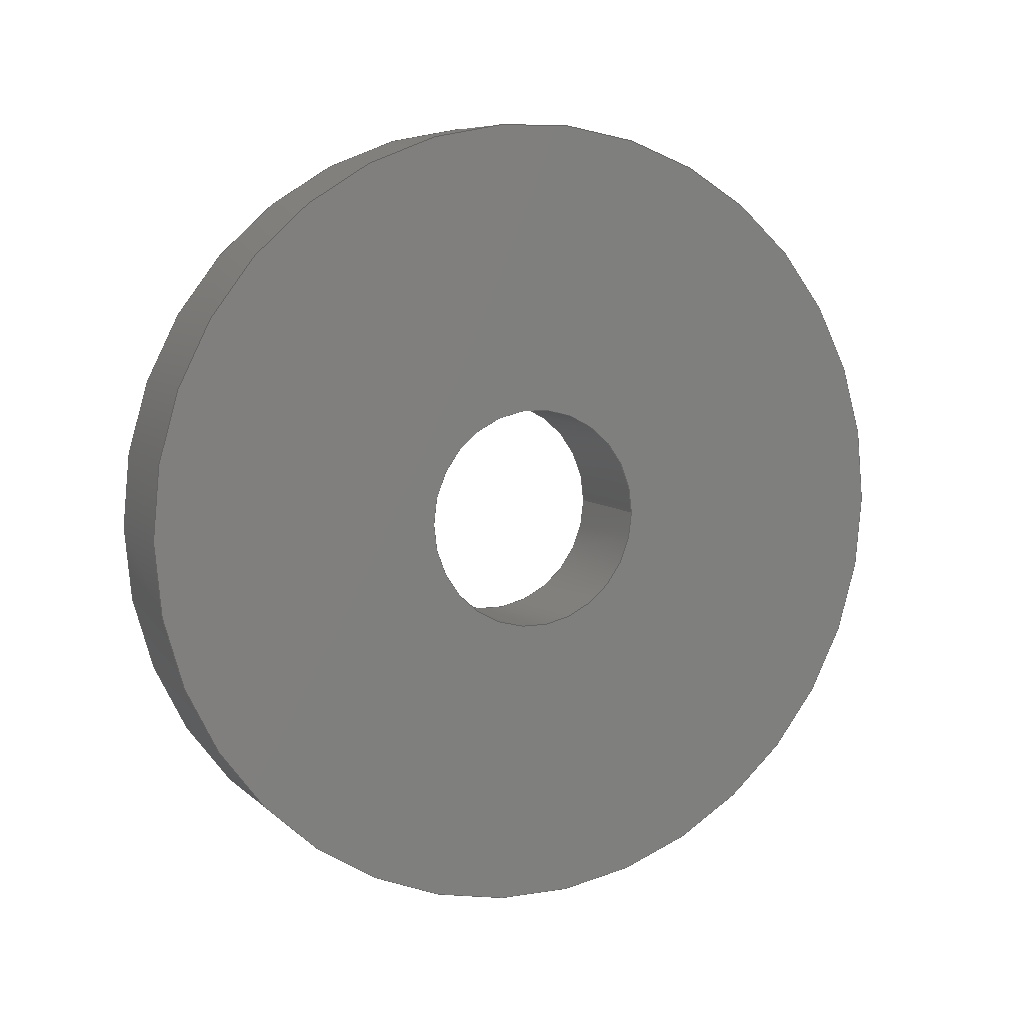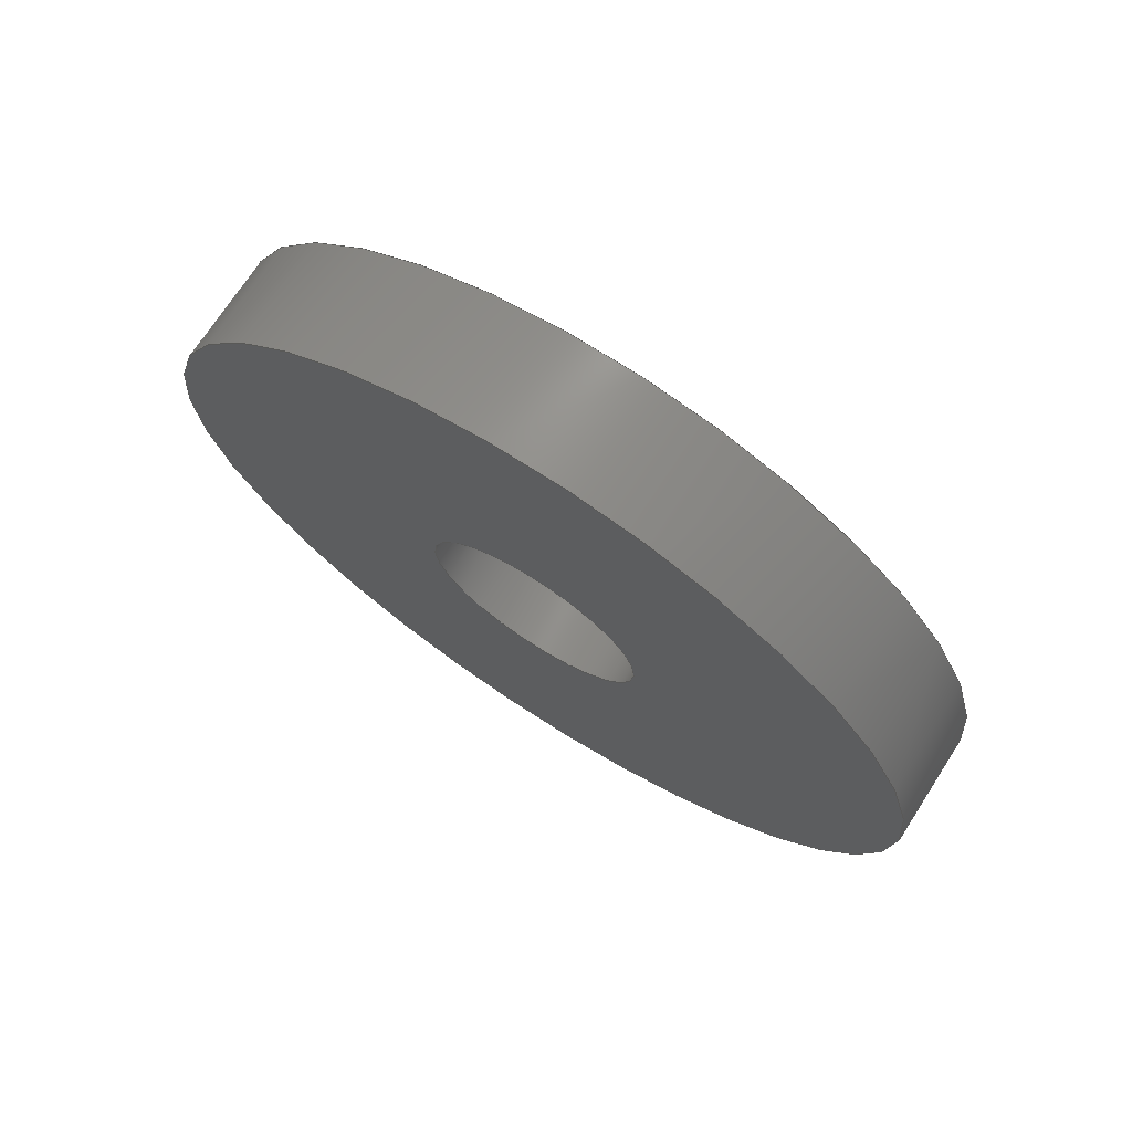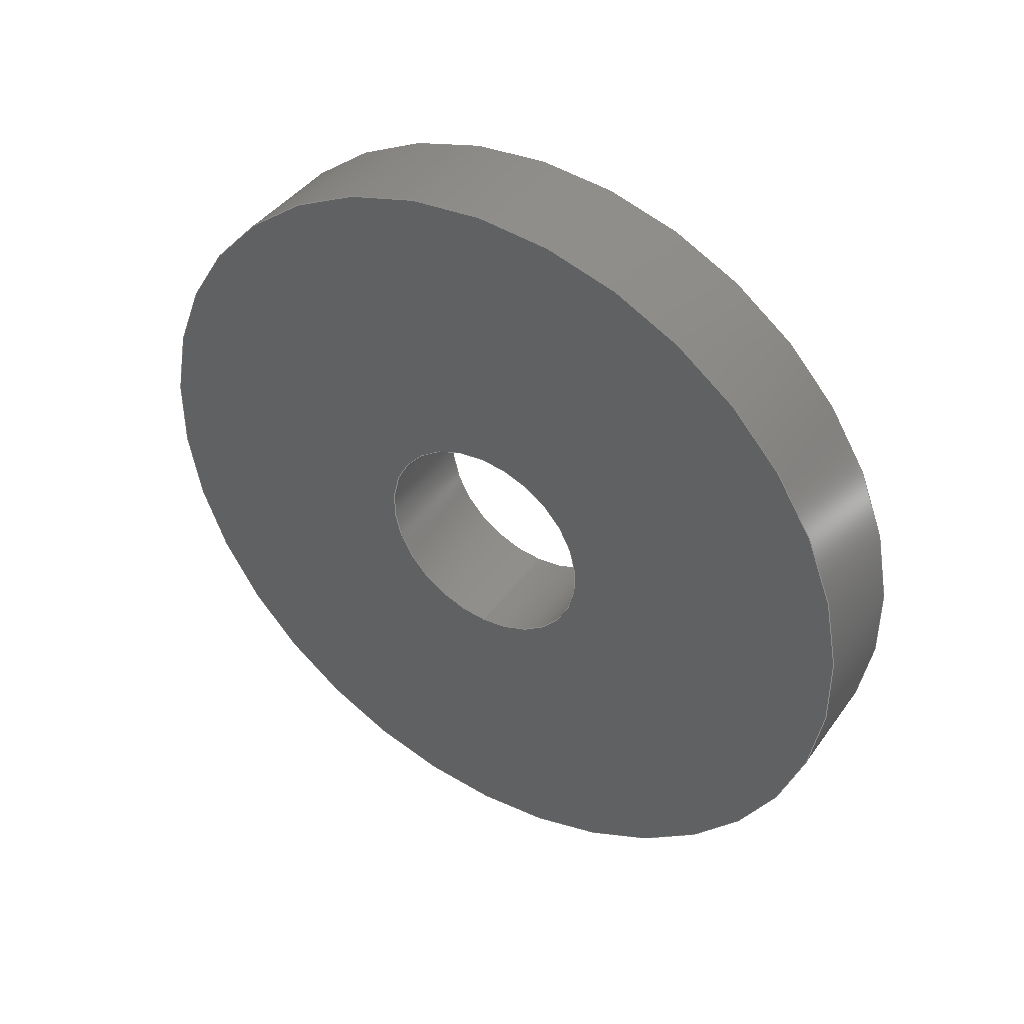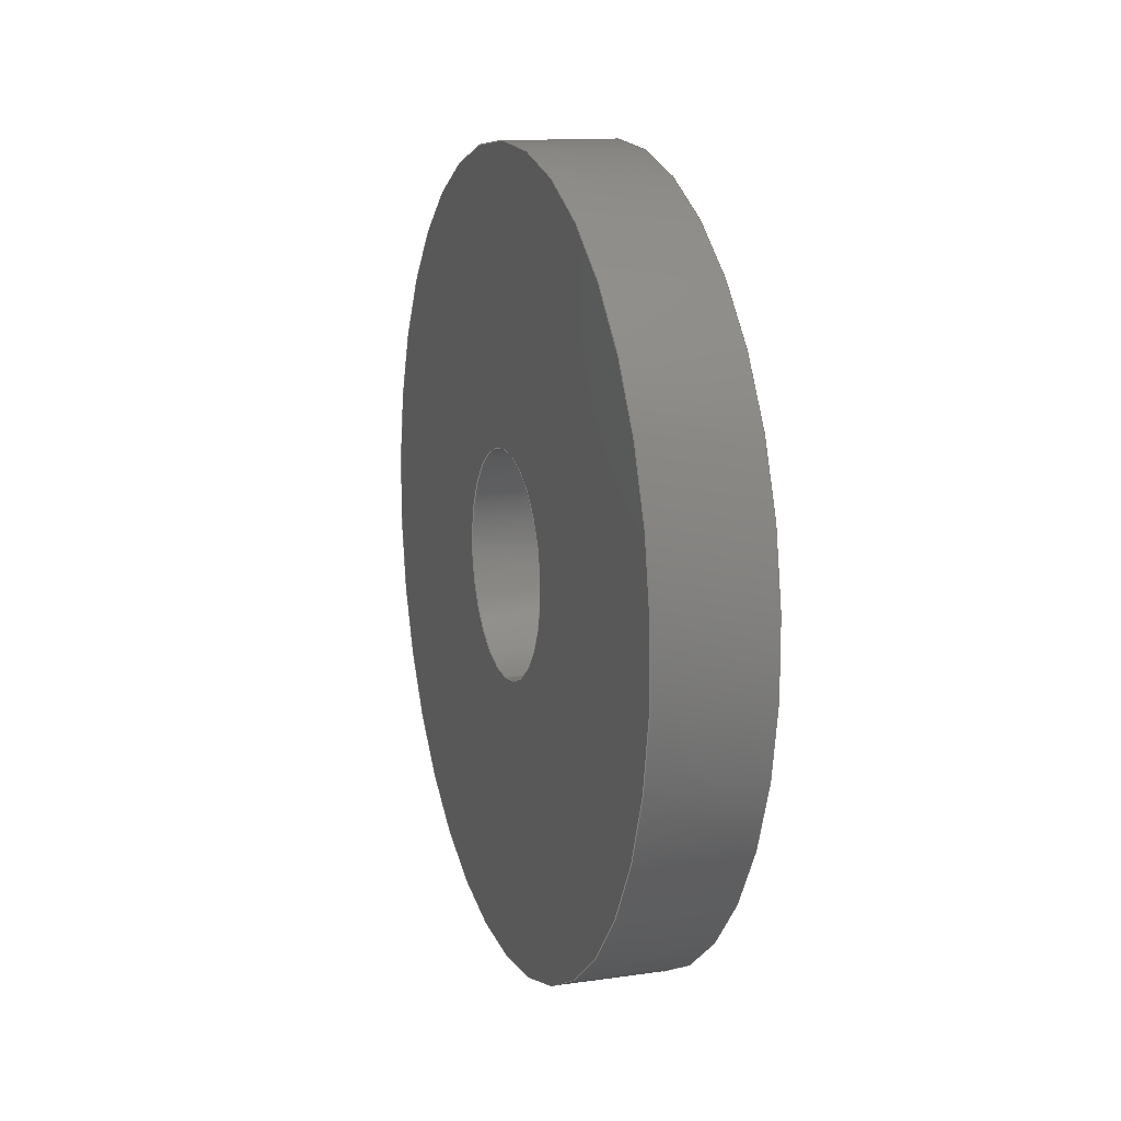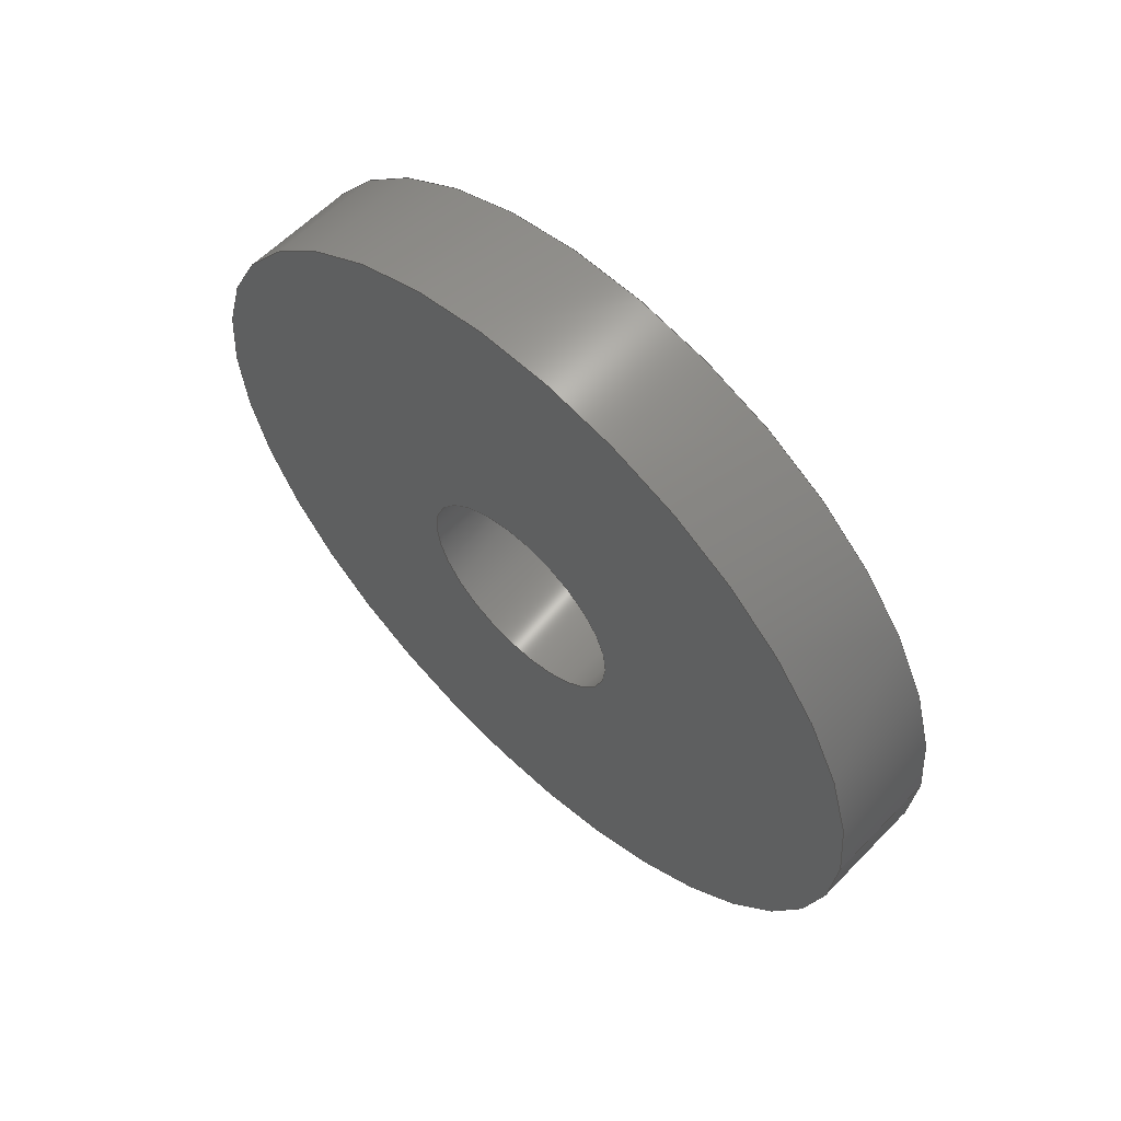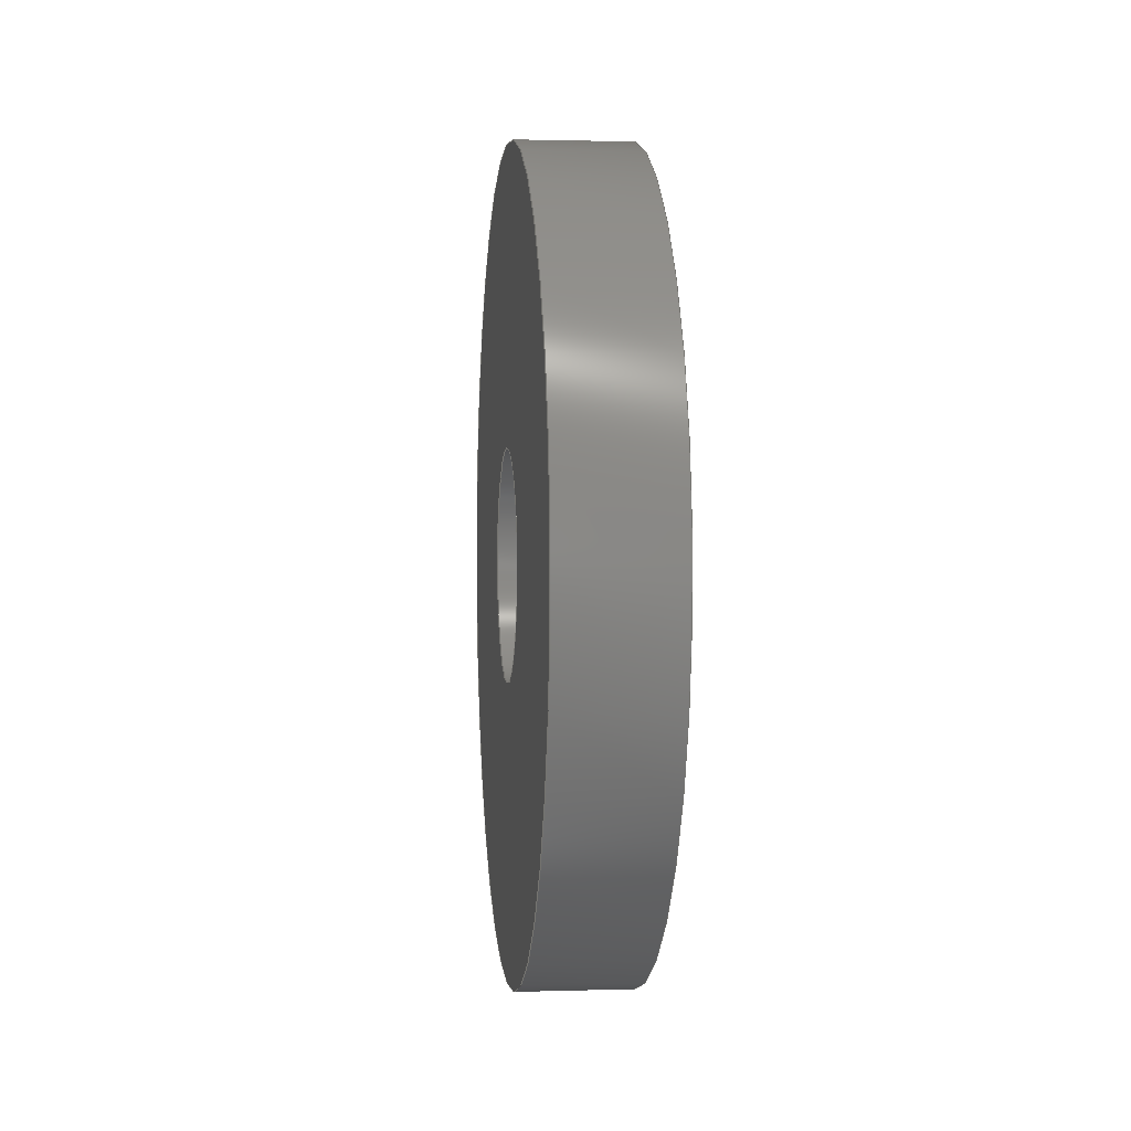
<metadata>
{"format":"step","ext":"step","renderer":"f3d","projection":"perspective","resolution":1024,"background":"white","views":[{"elev":7.6,"azim":65.4,"up":"+Y"},{"elev":72.0,"azim":122.9,"up":"+Y"},{"elev":41.5,"azim":-57.5,"up":"+Z"},{"elev":12.8,"azim":-18.2,"up":"+Z"},{"elev":60.2,"azim":133.8,"up":"+Y"},{"elev":1.4,"azim":-6.3,"up":"+Z"}]}
</metadata>
<code>
ISO-10303-21;
DATA;
#1=PROPERTY_DEFINITION_REPRESENTATION(#5,#3);
#2=PROPERTY_DEFINITION_REPRESENTATION(#6,#4);
#3=REPRESENTATION('',(#7),#108);
#4=REPRESENTATION('',(#8),#108);
#5=PROPERTY_DEFINITION('pmi validation property','',#113);
#6=PROPERTY_DEFINITION('pmi validation property','',#113);
#7=VALUE_REPRESENTATION_ITEM('number of annotations',COUNT_MEASURE(0));
#8=VALUE_REPRESENTATION_ITEM('number of views',COUNT_MEASURE(0));
#9=SHAPE_REPRESENTATION_RELATIONSHIP('','',#66,#10);
#10=ADVANCED_BREP_SHAPE_REPRESENTATION('',(#64),#108);
#11=PLANE('',#74);
#12=PLANE('',#75);
#13=ORIENTED_EDGE('',*,*,#21,.T.);
#14=ORIENTED_EDGE('',*,*,#22,.F.);
#15=ORIENTED_EDGE('',*,*,#23,.F.);
#16=ORIENTED_EDGE('',*,*,#24,.T.);
#17=ORIENTED_EDGE('',*,*,#21,.F.);
#18=ORIENTED_EDGE('',*,*,#23,.T.);
#19=ORIENTED_EDGE('',*,*,#22,.T.);
#20=ORIENTED_EDGE('',*,*,#24,.F.);
#21=EDGE_CURVE('',#25,#25,#29,.T.);
#22=EDGE_CURVE('',#26,#26,#30,.T.);
#23=EDGE_CURVE('',#27,#27,#31,.T.);
#24=EDGE_CURVE('',#28,#28,#32,.T.);
#25=VERTEX_POINT('',#97);
#26=VERTEX_POINT('',#99);
#27=VERTEX_POINT('',#102);
#28=VERTEX_POINT('',#104);
#29=CIRCLE('',#69,0.003175);
#30=CIRCLE('',#70,0.003175);
#31=CIRCLE('',#72,0.01131);
#32=CIRCLE('',#73,0.01131);
#33=EDGE_LOOP('',(#13));
#34=EDGE_LOOP('',(#14));
#35=EDGE_LOOP('',(#15));
#36=EDGE_LOOP('',(#16));
#37=EDGE_LOOP('',(#17));
#38=EDGE_LOOP('',(#18));
#39=EDGE_LOOP('',(#19));
#40=EDGE_LOOP('',(#20));
#41=FACE_BOUND('',#33,.T.);
#42=FACE_BOUND('',#34,.T.);
#43=FACE_BOUND('',#35,.T.);
#44=FACE_BOUND('',#36,.T.);
#45=FACE_BOUND('',#37,.T.);
#46=FACE_BOUND('',#38,.T.);
#47=FACE_BOUND('',#39,.T.);
#48=FACE_BOUND('',#40,.T.);
#49=CYLINDRICAL_SURFACE('',#68,0.003175);
#50=CYLINDRICAL_SURFACE('',#71,0.01131);
#51=ADVANCED_FACE('',(#41,#42),#49,.F.);
#52=ADVANCED_FACE('',(#43,#44),#50,.T.);
#53=ADVANCED_FACE('',(#45,#46),#11,.T.);
#54=ADVANCED_FACE('',(#47,#48),#12,.F.);
#55=CLOSED_SHELL('',(#51,#52,#53,#54));
#56=STYLED_ITEM('',(#57),#64);
#57=PRESENTATION_STYLE_ASSIGNMENT((#58));
#58=SURFACE_STYLE_USAGE(.BOTH.,#59);
#59=SURFACE_SIDE_STYLE('',(#60));
#60=SURFACE_STYLE_FILL_AREA(#61);
#61=FILL_AREA_STYLE('',(#62));
#62=FILL_AREA_STYLE_COLOUR('',#63);
#63=COLOUR_RGB('',0.09804,0.09804,0.09804);
#64=MANIFOLD_SOLID_BREP('Spacer',#55);
#65=SHAPE_DEFINITION_REPRESENTATION(#113,#66);
#66=SHAPE_REPRESENTATION('Spacer',(#67),#108);
#67=AXIS2_PLACEMENT_3D('',#94,#76,#77);
#68=AXIS2_PLACEMENT_3D('',#95,#78,#79);
#69=AXIS2_PLACEMENT_3D('',#96,#80,#81);
#70=AXIS2_PLACEMENT_3D('',#98,#82,#83);
#71=AXIS2_PLACEMENT_3D('',#100,#84,#85);
#72=AXIS2_PLACEMENT_3D('',#101,#86,#87);
#73=AXIS2_PLACEMENT_3D('',#103,#88,#89);
#74=AXIS2_PLACEMENT_3D('',#105,#90,#91);
#75=AXIS2_PLACEMENT_3D('',#106,#92,#93);
#76=DIRECTION('',(0,0,1));
#77=DIRECTION('',(1,0,0));
#78=DIRECTION('',(-1,-1.84e-17,-1.109e-17));
#79=DIRECTION('',(-1.109e-17,0,1));
#80=DIRECTION('',(1,1.84e-17,1.109e-17));
#81=DIRECTION('',(1.109e-17,0,-1));
#82=DIRECTION('',(1,1.84e-17,1.109e-17));
#83=DIRECTION('',(1.109e-17,0,-1));
#84=DIRECTION('',(-1,-1.84e-17,-1.109e-17));
#85=DIRECTION('',(-1.109e-17,0,1));
#86=DIRECTION('',(1,1.84e-17,1.109e-17));
#87=DIRECTION('',(1.109e-17,0,-1));
#88=DIRECTION('',(1,1.84e-17,1.109e-17));
#89=DIRECTION('',(1.109e-17,0,-1));
#90=DIRECTION('',(1,1.84e-17,1.109e-17));
#91=DIRECTION('',(-1.84e-17,1,0));
#92=DIRECTION('',(1,1.84e-17,1.109e-17));
#93=DIRECTION('',(-1.84e-17,1,0));
#94=CARTESIAN_POINT('',(0,0,0));
#95=CARTESIAN_POINT('',(0.02497,0.4198,0.02127));
#96=CARTESIAN_POINT('',(0.02497,0.4198,0.02127));
#97=CARTESIAN_POINT('',(0.02497,0.4198,0.01809));
#98=CARTESIAN_POINT('',(0.02179,0.4198,0.02127));
#99=CARTESIAN_POINT('',(0.02179,0.4198,0.01809));
#100=CARTESIAN_POINT('',(0.02497,0.4198,0.02127));
#101=CARTESIAN_POINT('',(0.02497,0.4198,0.02127));
#102=CARTESIAN_POINT('',(0.02497,0.4198,0.009958));
#103=CARTESIAN_POINT('',(0.02179,0.4198,0.02127));
#104=CARTESIAN_POINT('',(0.02179,0.4198,0.009958));
#105=CARTESIAN_POINT('',(0.02497,0.3619,0.008516));
#106=CARTESIAN_POINT('',(0.02179,0.3619,0.008516));
#107=MECHANICAL_DESIGN_GEOMETRIC_PRESENTATION_REPRESENTATION('',(#56),#108);
#108=(
GEOMETRIC_REPRESENTATION_CONTEXT(3)
GLOBAL_UNCERTAINTY_ASSIGNED_CONTEXT((#109))
GLOBAL_UNIT_ASSIGNED_CONTEXT((#112,#111,#110))
REPRESENTATION_CONTEXT('Spacer','TOP_LEVEL_ASSEMBLY_PART')
);
#109=UNCERTAINTY_MEASURE_WITH_UNIT(LENGTH_MEASURE(5e-06),#112,
'DISTANCE_ACCURACY_VALUE','Maximum Tolerance applied to model');
#110=(
NAMED_UNIT(*)
SI_UNIT($,.STERADIAN.)
SOLID_ANGLE_UNIT()
);
#111=(
NAMED_UNIT(*)
PLANE_ANGLE_UNIT()
SI_UNIT($,.RADIAN.)
);
#112=(
LENGTH_UNIT()
NAMED_UNIT(*)
SI_UNIT($,.METRE.)
);
#113=PRODUCT_DEFINITION_SHAPE('','',#114);
#114=PRODUCT_DEFINITION('','',#116,#115);
#115=PRODUCT_DEFINITION_CONTEXT('',#122,'design');
#116=PRODUCT_DEFINITION_FORMATION_WITH_SPECIFIED_SOURCE('','',#118,
 .NOT_KNOWN.);
#117=PRODUCT_RELATED_PRODUCT_CATEGORY('','',(#118));
#118=PRODUCT('Spacer','Spacer','Spacer',(#120));
#119=PRODUCT_CATEGORY('','');
#120=PRODUCT_CONTEXT('',#122,'mechanical');
#121=APPLICATION_PROTOCOL_DEFINITION('international standard',
'automotive_design',2010,#122);
#122=APPLICATION_CONTEXT(
'core data for automotive mechanical design processes');
ENDSEC;
END-ISO-10303-21;

</code>
